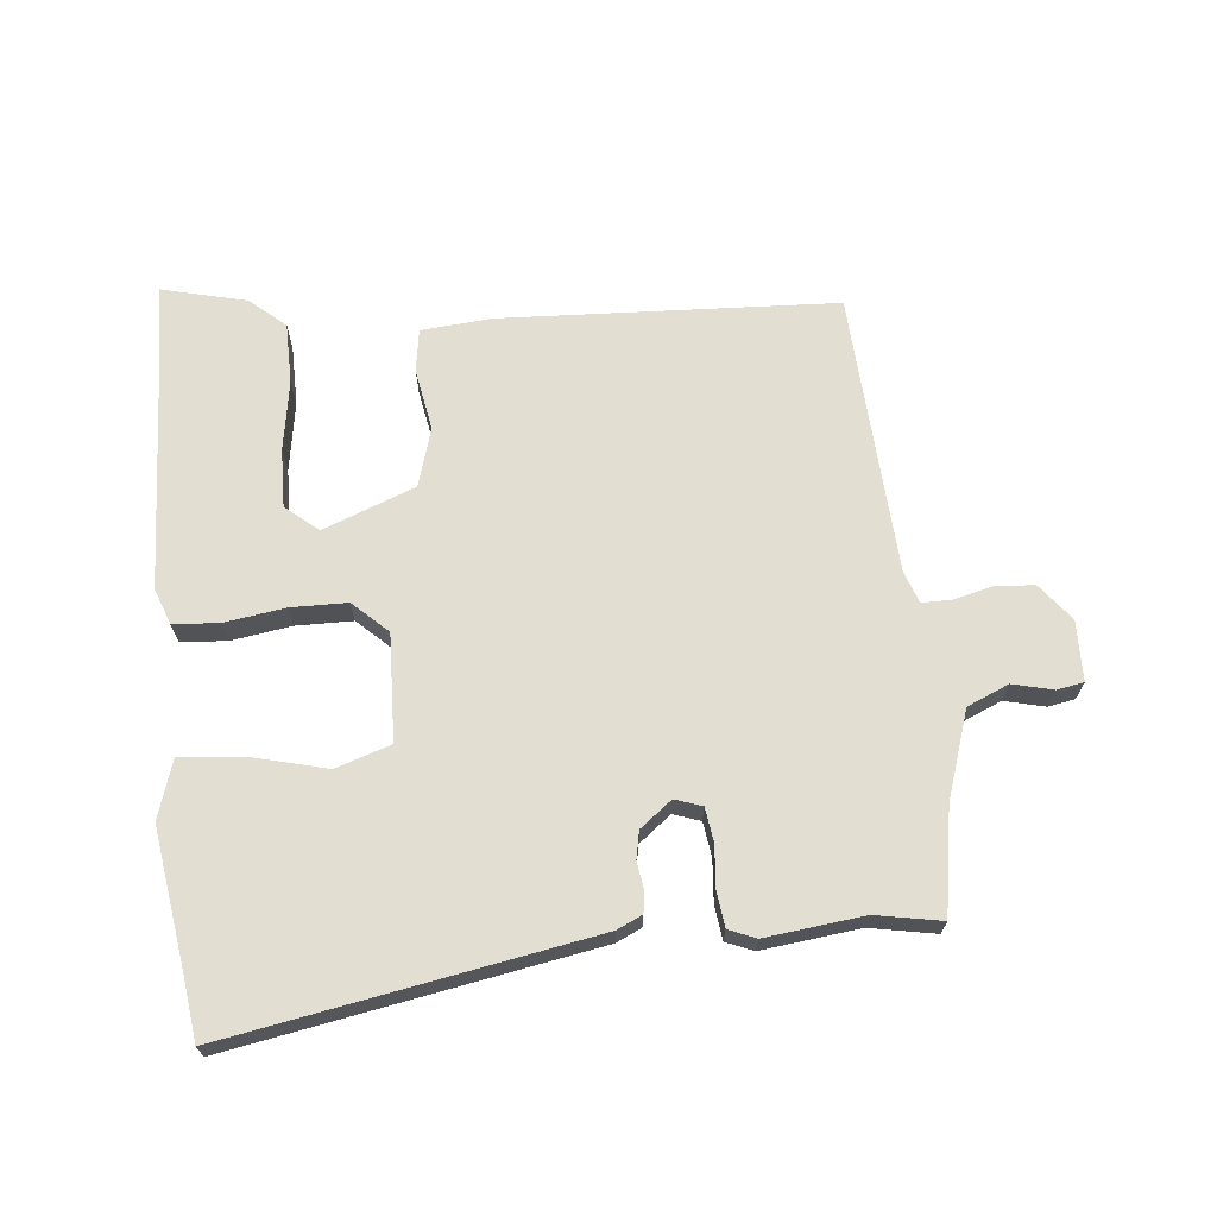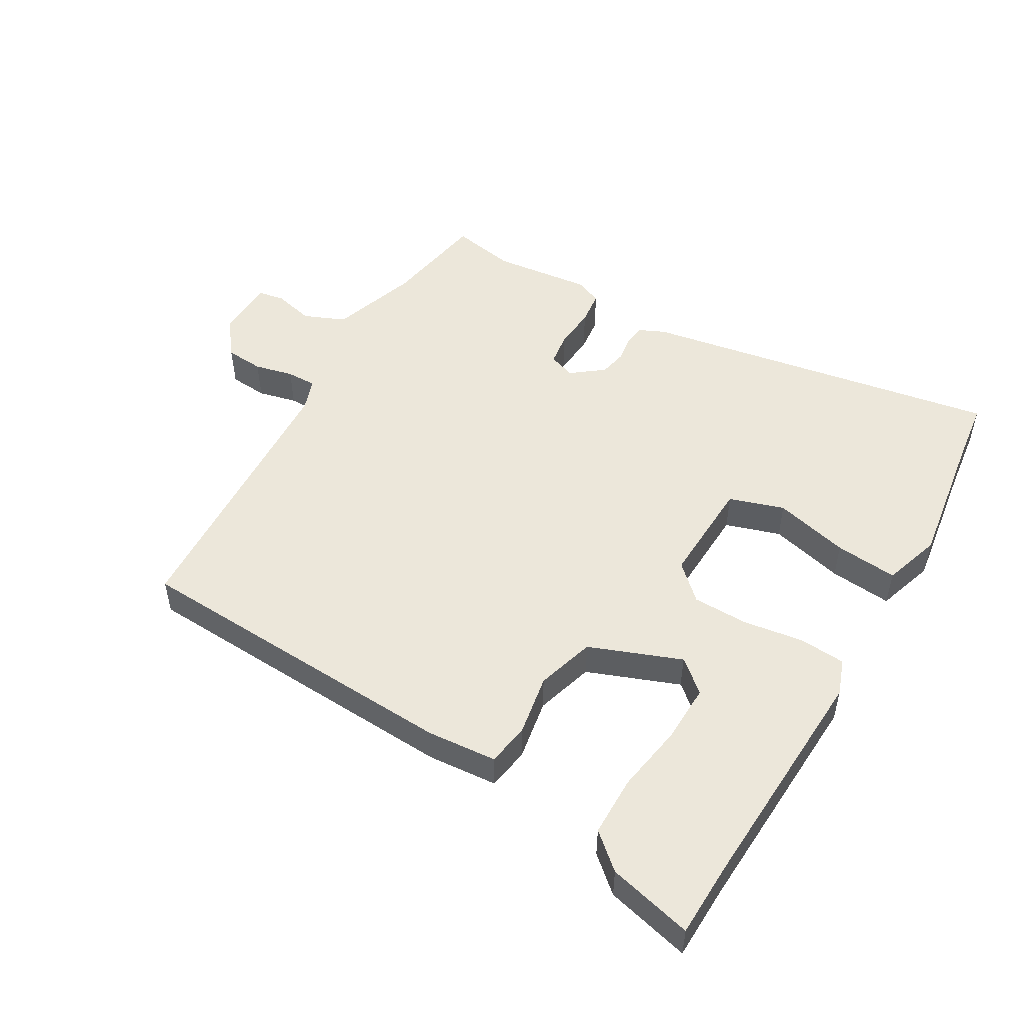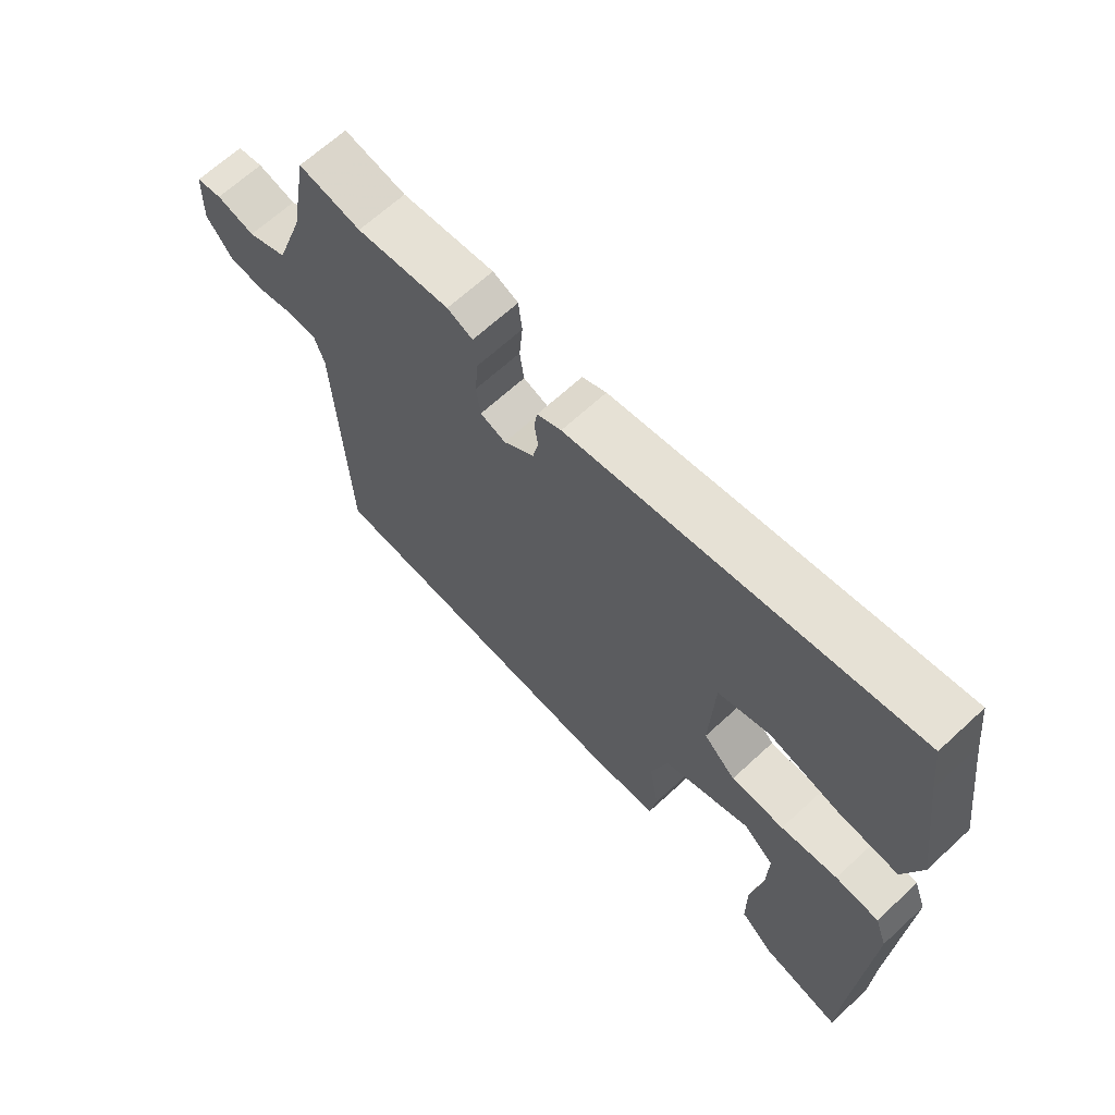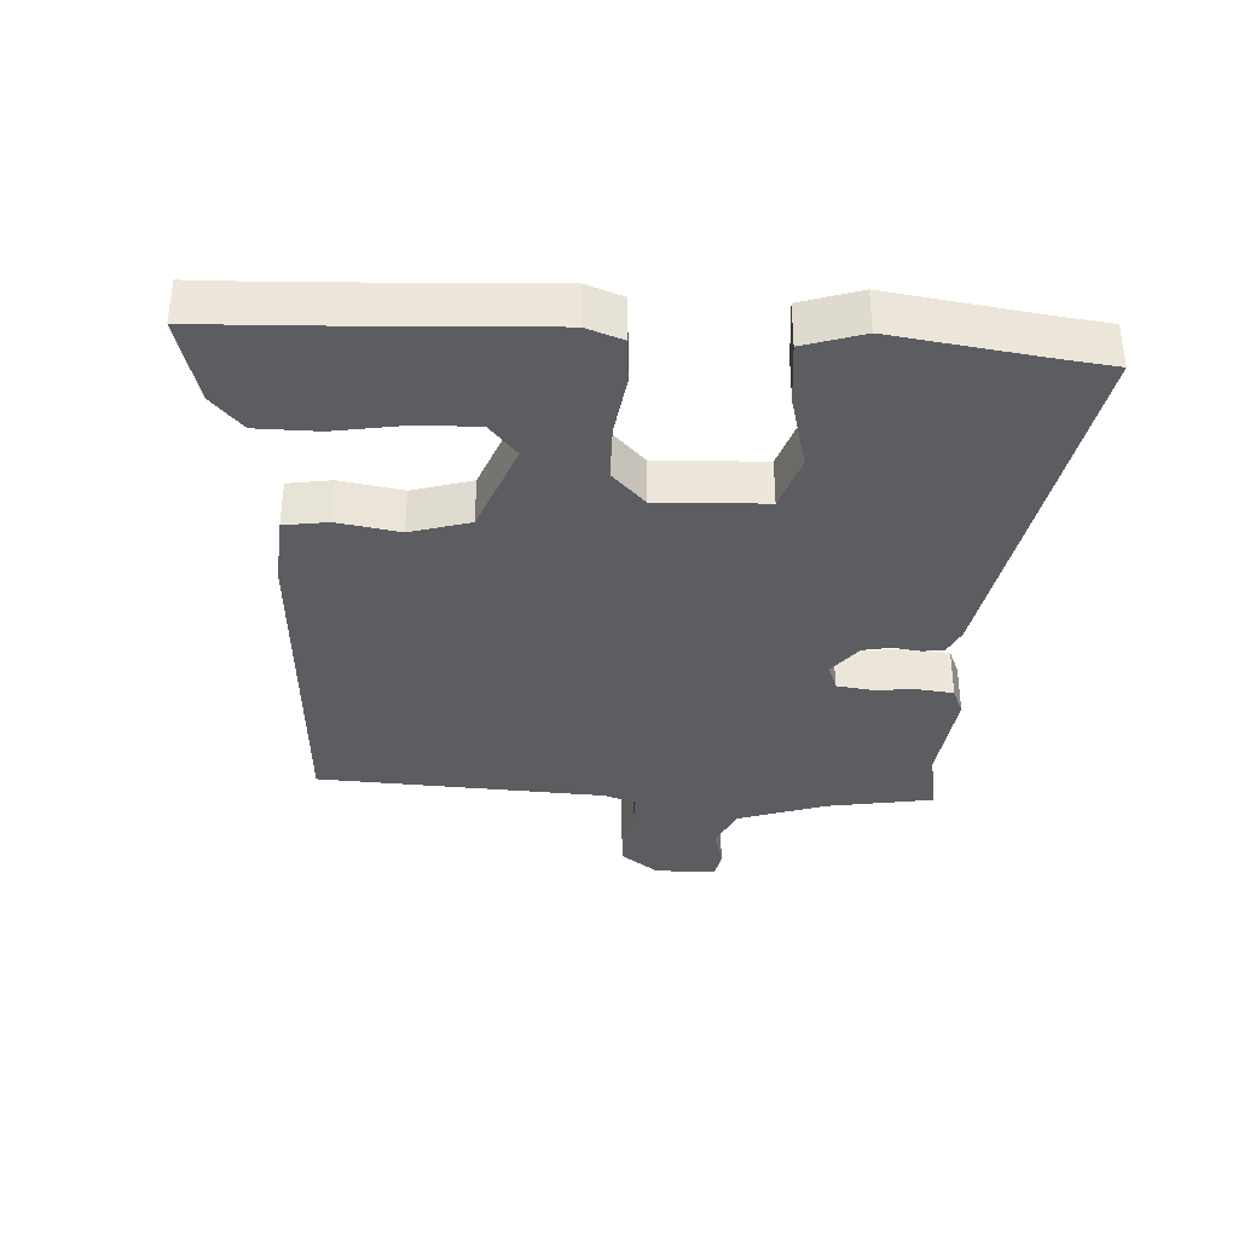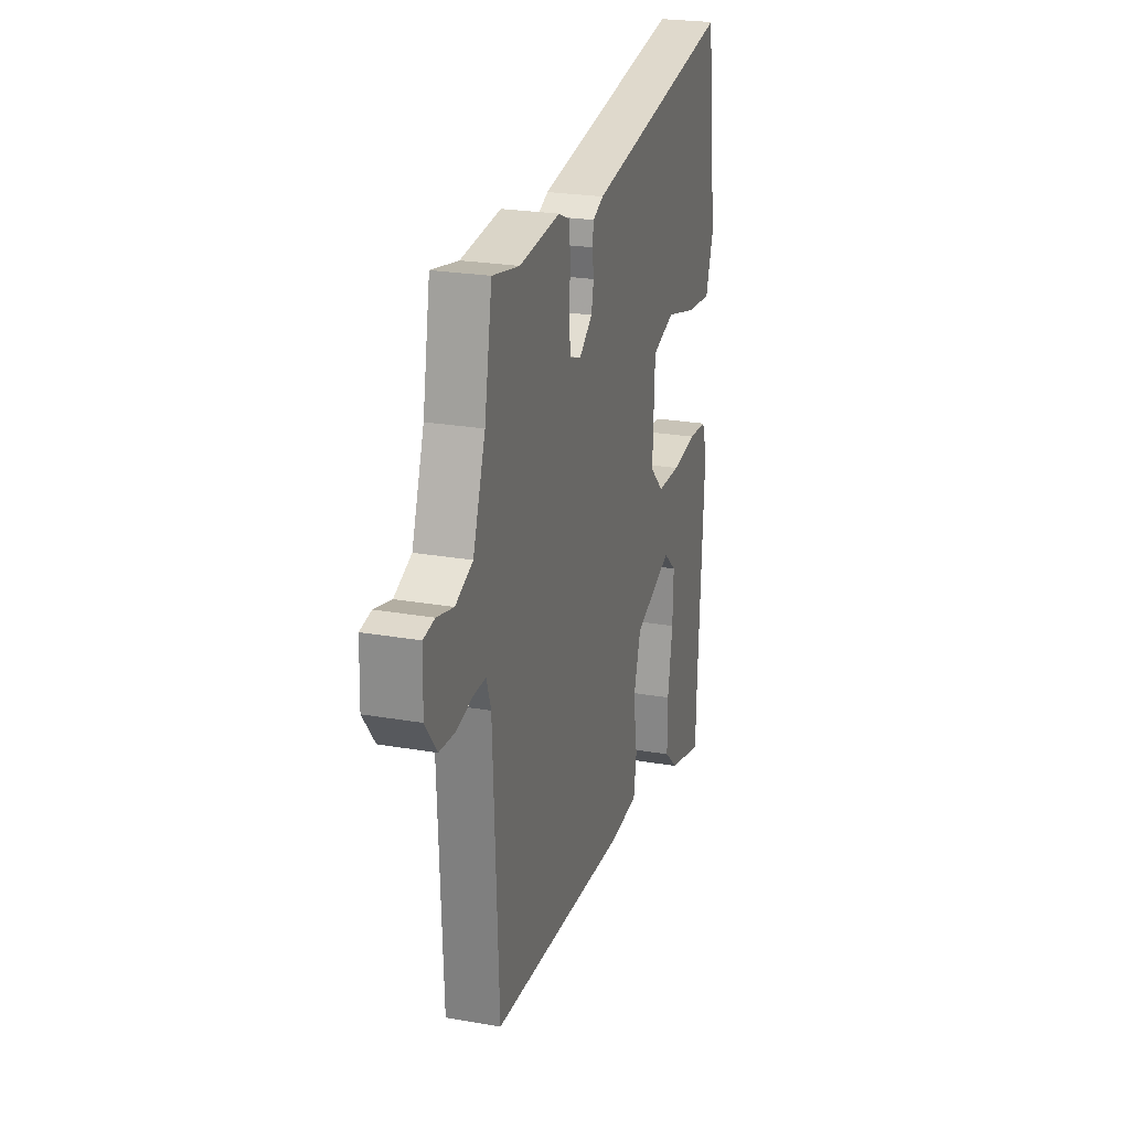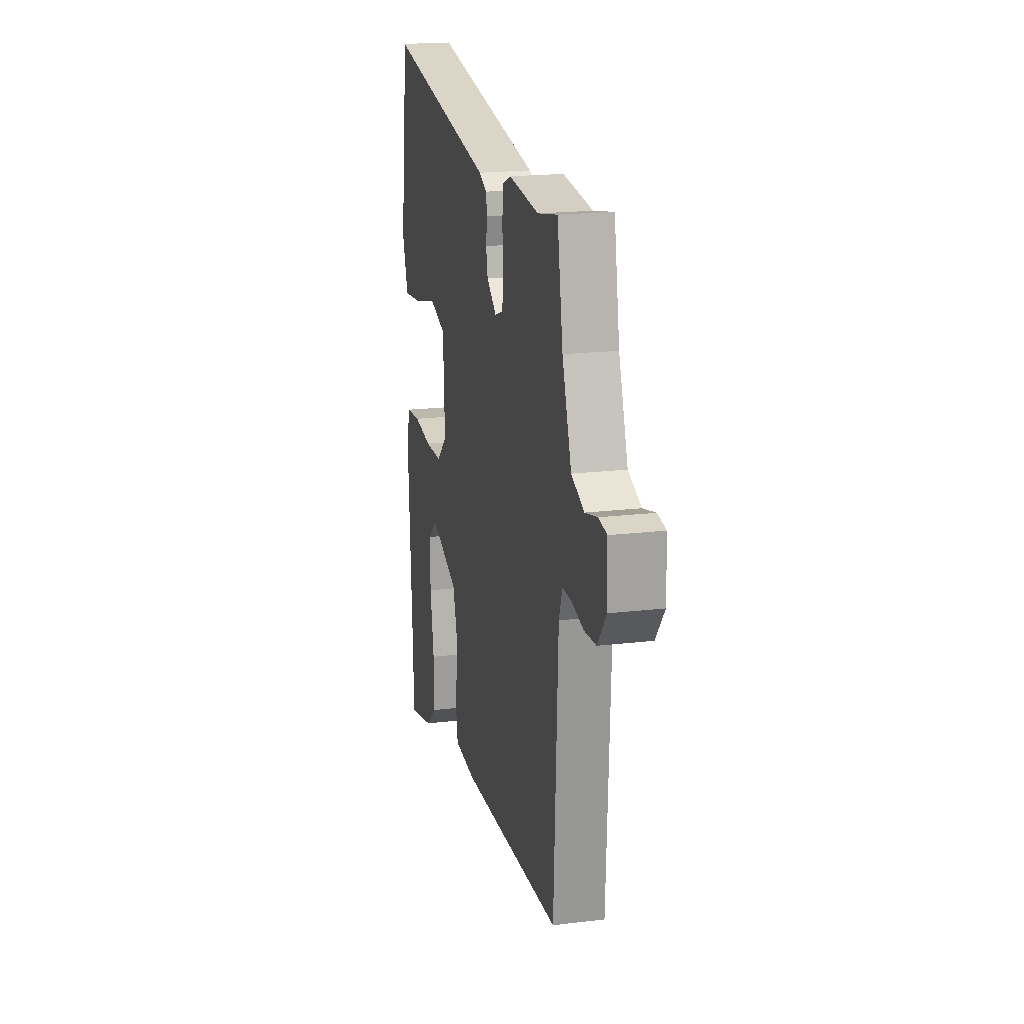
<metadata>
{"format":"obj","ext":"obj","renderer":"f3d","projection":"perspective","resolution":1024,"background":"white","views":[{"elev":68.0,"azim":-6.3,"up":"+Y"},{"elev":50.8,"azim":-150.2,"up":"+Y"},{"elev":66.1,"azim":-132.9,"up":"+Z"},{"elev":-35.4,"azim":-93.7,"up":"+Y"},{"elev":24.1,"azim":106.2,"up":"+Z"},{"elev":19.4,"azim":77.3,"up":"+Z"}]}
</metadata>
<code>
v -0.497 0.07 -0.581
v -0.501 0.07 -0.463
v -0.522 0.07 -0.096
v -0.502 0.07 -0.04
v -0.43 0.07 -0.034
v -0.336 0.07 -0.047
v -0.248 0.07 -0.045
v -0.195 0.07 0.006
v -0.203 0.07 0.172
v -0.289 0.07 0.199
v -0.406 0.07 0.168
v -0.504 0.07 0.158
v -0.534 0.07 0.248
v -0.504 0.07 0.467
v -0.493 0.07 0.561
v 0.072 0.07 0.467
v 0.112 0.07 0.449
v 0.117 0.07 0.416
v 0.111 0.07 0.374
v 0.12 0.07 0.331
v 0.17 0.07 0.293
v 0.212 0.07 0.308
v 0.219 0.07 0.361
v 0.213 0.07 0.427
v 0.219 0.07 0.481
v 0.261 0.07 0.499
v 0.414 0.07 0.483
v 0.516 0.07 0.503
v 0.545 0.07 0.34
v 0.592 0.07 0.205
v 0.657 0.07 0.178
v 0.72 0.07 0.194
v 0.762 0.07 0.187
v 0.765 0.07 0.093
v 0.721 0.07 0.035
v 0.661 0.07 0.03
v 0.6 0.07 0.044
v 0.553 0.07 0.044
v 0.536 0.07 -0.006
v 0.516 0.07 -0.446
v -0.006 0.07 -0.477
v -0.116 0.07 -0.469
v -0.127 0.07 -0.402
v -0.111 0.07 -0.306
v -0.139 0.07 -0.215
v -0.283 0.07 -0.161
v -0.333 0.07 -0.204
v -0.33 0.07 -0.295
v -0.311 0.07 -0.404
v -0.311 0.07 -0.499
v -0.365 0.07 -0.547
v -0.497 0 -0.581
v -0.501 0 -0.463
v -0.522 0 -0.096
v -0.502 0 -0.04
v -0.43 0 -0.034
v -0.336 0 -0.047
v -0.248 0 -0.045
v -0.195 0 0.006
v -0.203 0 0.172
v -0.289 0 0.199
v -0.406 0 0.168
v -0.504 0 0.158
v -0.534 0 0.248
v -0.504 0 0.467
v -0.493 0 0.561
v 0.072 0 0.467
v 0.112 0 0.449
v 0.117 0 0.416
v 0.111 0 0.374
v 0.12 0 0.331
v 0.17 0 0.293
v 0.212 0 0.308
v 0.219 0 0.361
v 0.213 0 0.427
v 0.219 0 0.481
v 0.261 0 0.499
v 0.414 0 0.483
v 0.516 0 0.503
v 0.545 0 0.34
v 0.592 0 0.205
v 0.657 0 0.178
v 0.72 0 0.194
v 0.762 0 0.187
v 0.765 0 0.093
v 0.721 0 0.035
v 0.661 0 0.03
v 0.6 0 0.044
v 0.553 0 0.044
v 0.536 0 -0.006
v 0.516 0 -0.446
v -0.006 0 -0.477
v -0.116 0 -0.469
v -0.127 0 -0.402
v -0.111 0 -0.306
v -0.139 0 -0.215
v -0.283 0 -0.161
v -0.333 0 -0.204
v -0.33 0 -0.295
v -0.311 0 -0.404
v -0.311 0 -0.499
v -0.365 0 -0.547
f 48 49 50 51
f 47 48 51 1
f 41 42 43 44
f 39 40 41 44
f 38 39 44 45
f 34 35 36 37
f 34 37 38
f 31 32 33 34
f 30 31 34 38
f 29 30 38 45
f 27 28 29 45
f 23 24 25 26
f 22 23 26 27
f 16 17 18 19
f 14 15 16 19
f 14 19 20
f 13 14 20 21
f 10 11 12 13
f 3 4 5 6
f 2 3 6 7
f 47 1 2
f 47 2 7
f 46 47 7 8
f 22 27 45 46
f 21 22 46 8
f 10 13 21
f 9 10 21
f 8 9 21
f 102 101 100 99
f 52 102 99 98
f 95 94 93 92
f 95 92 91 90
f 96 95 90 89
f 88 87 86 85
f 89 88 85
f 85 84 83 82
f 89 85 82 81
f 96 89 81 80
f 96 80 79 78
f 77 76 75 74
f 78 77 74 73
f 70 69 68 67
f 70 67 66 65
f 71 70 65
f 72 71 65 64
f 64 63 62 61
f 57 56 55 54
f 58 57 54 53
f 53 52 98
f 58 53 98
f 59 58 98 97
f 97 96 78 73
f 59 97 73 72
f 72 64 61
f 72 61 60
f 72 60 59
f 1 52 53 2
f 2 53 54 3
f 3 54 55 4
f 4 55 56 5
f 5 56 57 6
f 6 57 58 7
f 7 58 59 8
f 8 59 60 9
f 9 60 61 10
f 10 61 62 11
f 11 62 63 12
f 12 63 64 13
f 13 64 65 14
f 14 65 66 15
f 15 66 67 16
f 16 67 68 17
f 17 68 69 18
f 18 69 70 19
f 19 70 71 20
f 20 71 72 21
f 21 72 73 22
f 22 73 74 23
f 23 74 75 24
f 24 75 76 25
f 25 76 77 26
f 26 77 78 27
f 27 78 79 28
f 28 79 80 29
f 29 80 81 30
f 30 81 82 31
f 31 82 83 32
f 32 83 84 33
f 33 84 85 34
f 34 85 86 35
f 35 86 87 36
f 36 87 88 37
f 37 88 89 38
f 38 89 90 39
f 39 90 91 40
f 40 91 92 41
f 41 92 93 42
f 42 93 94 43
f 43 94 95 44
f 44 95 96 45
f 45 96 97 46
f 46 97 98 47
f 47 98 99 48
f 48 99 100 49
f 49 100 101 50
f 50 101 102 51
f 51 102 52 1

</code>
